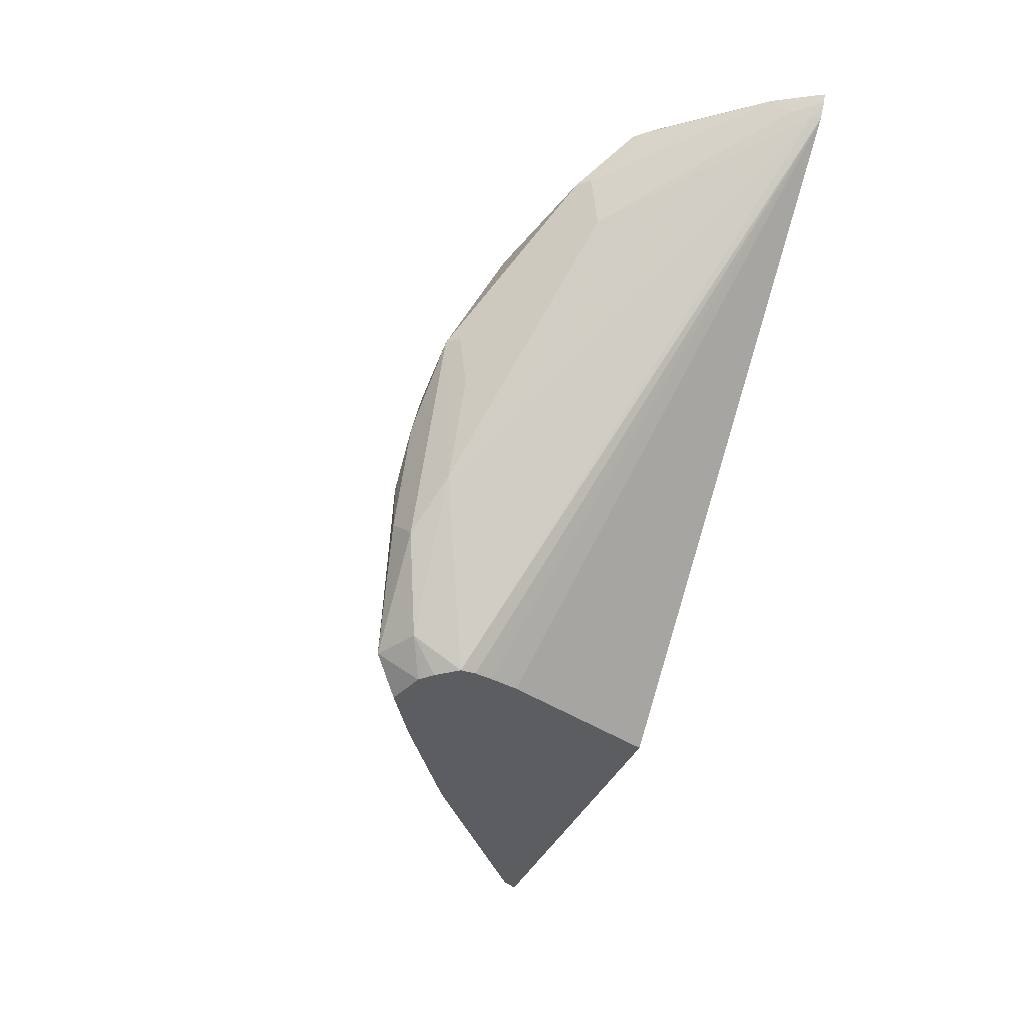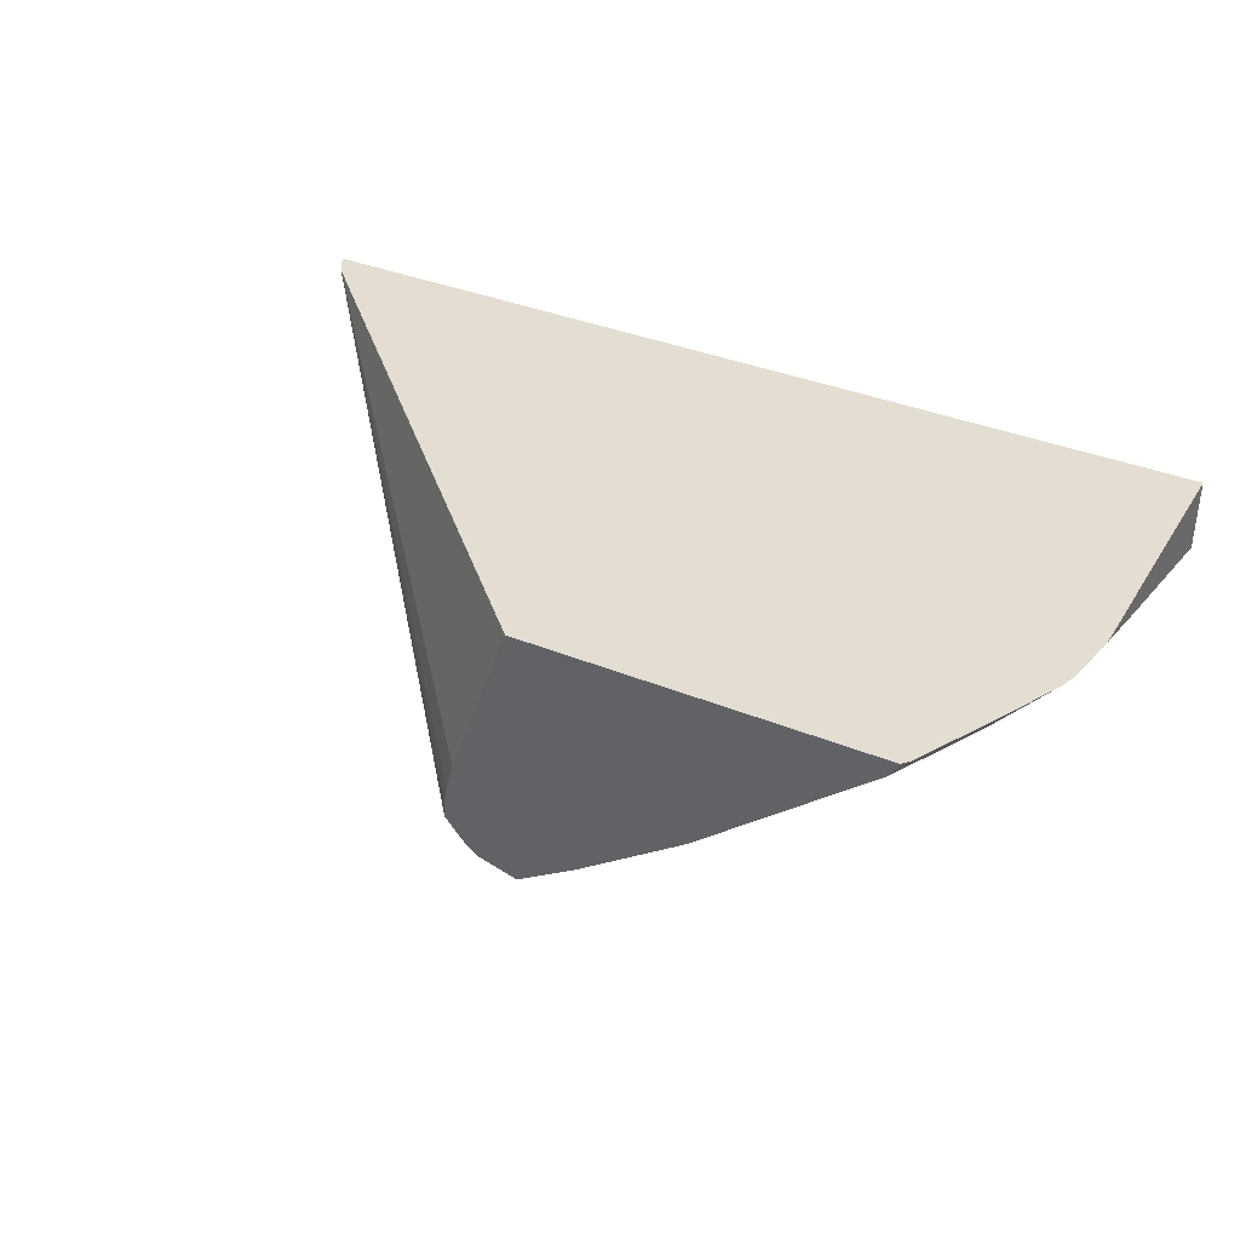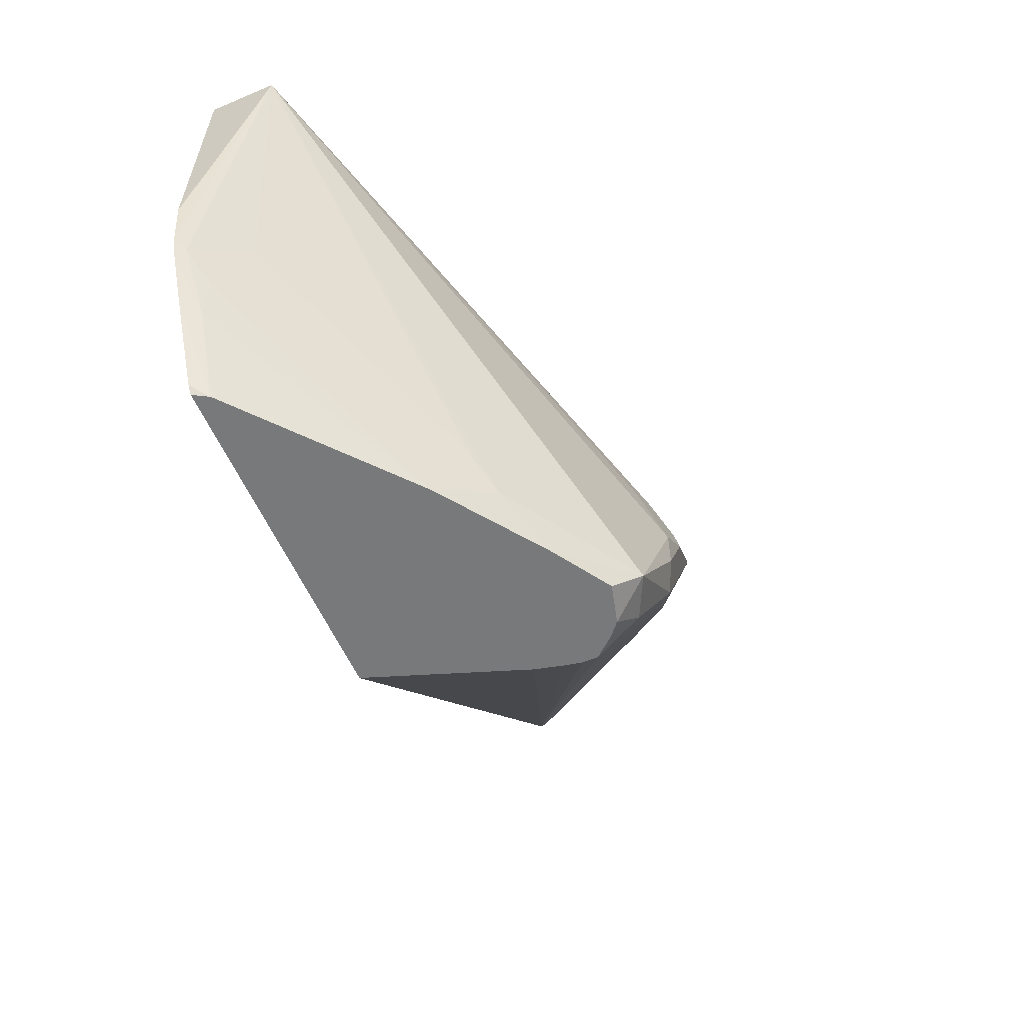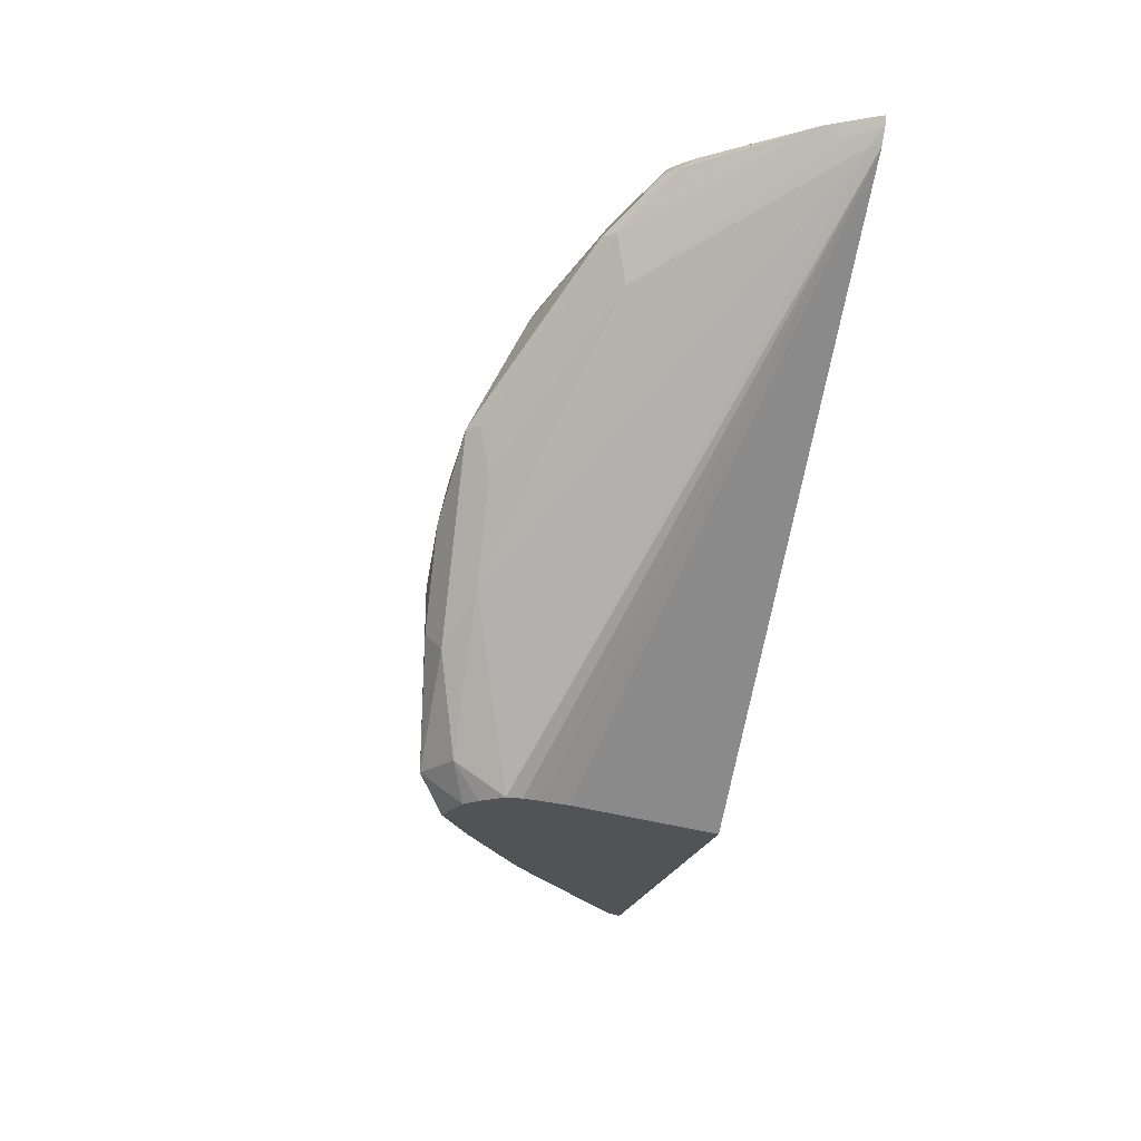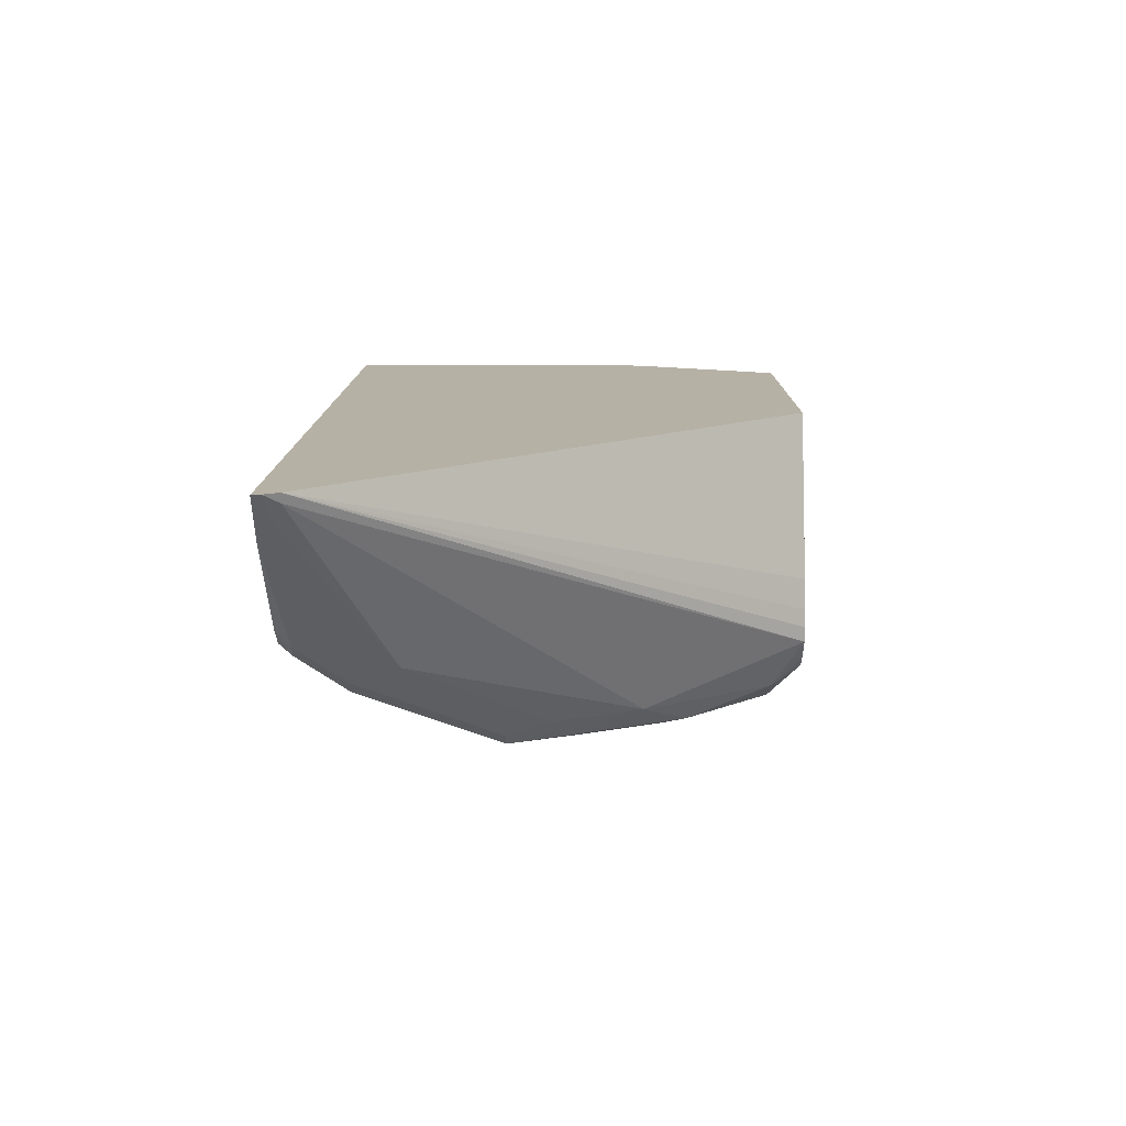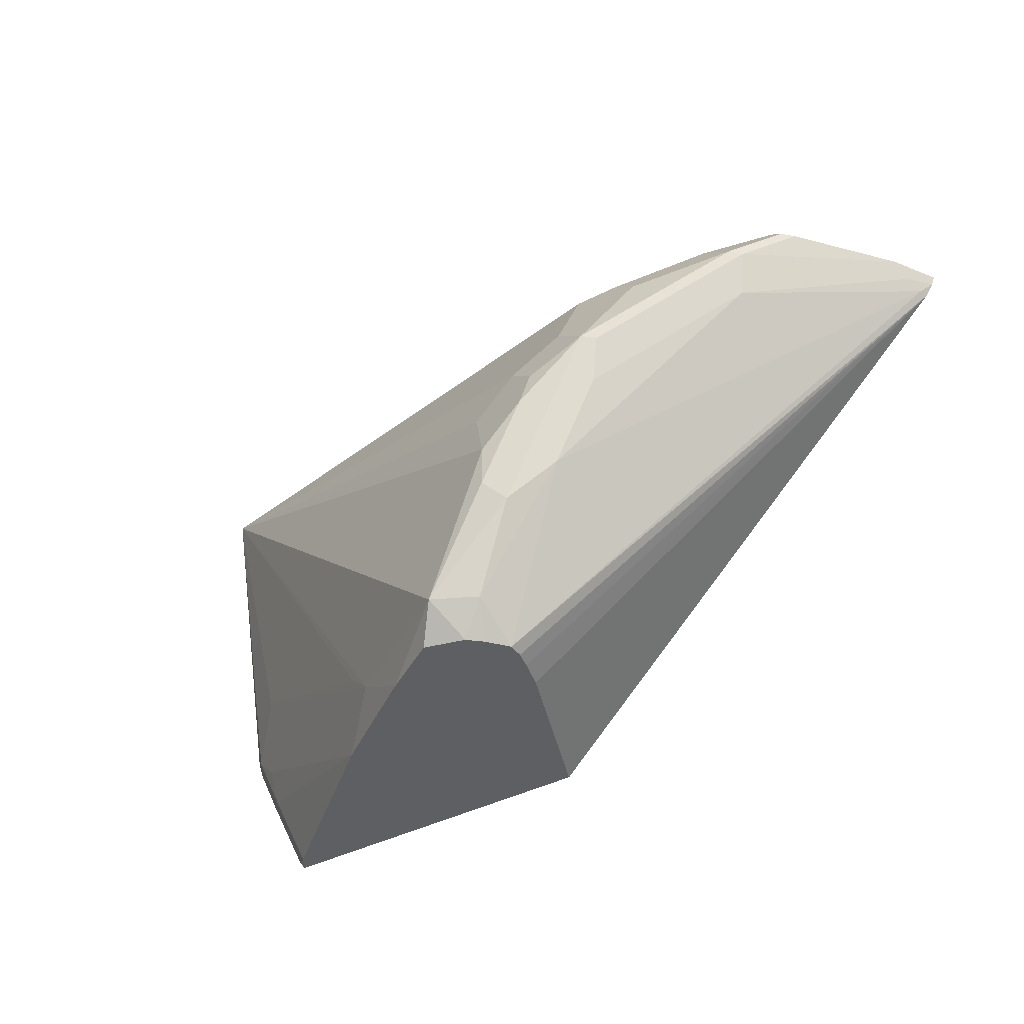
<metadata>
{"format":"obj","ext":"obj","renderer":"f3d","projection":"perspective","resolution":1024,"background":"white","views":[{"elev":-37.2,"azim":-112.0,"up":"+Y"},{"elev":36.3,"azim":28.1,"up":"+Z"},{"elev":-57.7,"azim":113.5,"up":"+Y"},{"elev":-22.3,"azim":-104.7,"up":"+Y"},{"elev":12.0,"azim":-89.6,"up":"+Z"},{"elev":-41.0,"azim":-147.8,"up":"+Y"}]}
</metadata>
<code>
v -0.5239 -0.2766 -0.479
v -0.5239 -0.2766 -0.4846
v -0.5226 -0.2766 -0.4728
v -0.6699 -0.1073 -0.4034
v -0.5218 -0.2649 -0.5017
v -0.5175 -0.2766 -0.4921
v -0.6689 -0.107 -0.4067
v -0.5539 -0.2167 -0.5017
v -0.5199 -0.2766 -0.4619
v -0.6732 -0.1022 -0.4034
v -0.4986 -0.2766 -0.4034
v -0.5058 -0.2649 -0.5097
v -0.5125 -0.2766 -0.4965
v -0.5378 -0.2328 -0.5097
v -0.6663 -0.1044 -0.4134
v -0.6181 -0.1365 -0.4696
v -0.5539 -0.2007 -0.5097
v -0.5699 -0.1846 -0.5017
v -0.5699 -0.1686 -0.5097
v -0.6743 -0.09901 -0.4034
v -0.6645 -0.09901 -0.4197
v -0.3736 -0.2766 -0.4034
v -0.5298 -0.2248 -0.5137
v -0.5298 -0.2087 -0.5137
v -0.3412 -0.09901 -0.4288
v -0.4549 -0.2622 -0.4763
v -0.4763 -0.2766 -0.487
v -0.4977 -0.2766 -0.5004
v -0.6221 -0.1204 -0.4736
v -0.574 -0.1686 -0.5057
v -0.6181 -0.1204 -0.4776
v -0.5833 -0.1338 -0.4923
v -0.5726 -0.1231 -0.487
v -0.5566 -0.1231 -0.487
v -0.5566 -0.1552 -0.5031
v -0.5485 -0.1793 -0.5111
v -0.5458 -0.1927 -0.5137
v -0.3412 -0.09901 -0.4034
v -0.6368 -0.09901 -0.4522
v -0.6382 -0.1044 -0.4576
v -0.3767 -0.2766 -0.4088
v -0.3713 -0.2739 -0.4034
v -0.5325 -0.1953 -0.5111
v -0.5218 -0.1846 -0.5057
v -0.4924 -0.09901 -0.4549
v -0.3412 -0.1623 -0.4125
v -0.3441 -0.2163 -0.4034
v -0.3479 -0.2194 -0.4067
v -0.3639 -0.2033 -0.4228
v -0.4442 -0.2515 -0.4709
v -0.5378 -0.1686 -0.5057
v -0.5378 -0.1365 -0.4897
v -0.5405 -0.107 -0.4709
v -0.4372 -0.2766 -0.4594
v -0.4412 -0.2766 -0.4623
v -0.6342 -0.1044 -0.4616
v -0.6315 -0.1017 -0.4602
v -0.6154 -0.1177 -0.4763
v -0.6047 -0.107 -0.4709
v -0.3412 -0.1906 -0.4034
v -0.6338 -0.09901 -0.4549
v -0.3773 -0.2766 -0.4094
v -0.3612 -0.2448 -0.4094
v -0.3552 -0.2418 -0.4034
v -0.5164 -0.09901 -0.4589
v -0.3412 -0.1662 -0.4114
v -0.3412 -0.1967 -0.4034
v -0.3462 -0.2227 -0.4034
v -0.3586 -0.2301 -0.4121
v -0.6288 -0.09901 -0.4589
f 25 49 50
f 25 50 26
f 25 44 51
f 25 51 52
f 25 52 34
f 25 34 53
f 26 49 54
f 26 50 49
f 25 48 49
f 26 54 55
f 26 55 27
f 29 40 31
f 31 40 56
f 25 53 45
f 25 47 48
f 25 60 66
f 25 66 46
f 25 38 60
f 24 44 25
f 24 43 44
f 24 36 43
f 20 65 70
f 23 37 24
f 22 41 42
f 21 40 29
f 21 39 40
f 20 39 21
f 20 61 39
f 20 70 61
f 31 56 57
f 25 46 47
f 31 57 58
f 46 67 47
f 31 33 32
f 63 68 64
f 60 67 66
f 57 59 58
f 57 70 59
f 57 61 70
f 56 61 57
f 54 63 62
f 54 69 63
f 53 70 65
f 53 59 70
f 48 54 49
f 48 69 54
f 48 63 69
f 48 68 63
f 47 68 48
f 20 45 65
f 46 66 67
f 33 58 59
f 33 59 53
f 33 53 34
f 34 52 51
f 34 51 35
f 35 51 36
f 31 58 33
f 36 51 44
f 39 61 56
f 39 56 40
f 41 62 63
f 41 63 64
f 41 64 42
f 45 53 65
f 36 44 43
f 20 25 45
f 24 37 36
f 19 37 23
f 4 20 10
f 4 38 20
f 4 60 38
f 4 67 60
f 4 47 67
f 4 68 47
f 4 64 68
f 4 42 64
f 4 22 42
f 4 11 22
f 4 9 11
f 4 10 7
f 3 9 4
f 2 8 5
f 2 7 8
f 2 4 7
f 2 5 6
f 1 2 6
f 1 6 13
f 1 13 28
f 20 38 25
f 1 27 55
f 1 55 54
f 5 12 13
f 1 54 62
f 1 41 22
f 1 22 11
f 1 11 9
f 1 9 3
f 1 3 4
f 1 4 2
f 1 62 41
f 5 13 6
f 1 28 27
f 5 14 12
f 5 8 14
f 19 36 37
f 19 34 35
f 19 33 34
f 19 32 33
f 19 31 32
f 19 29 31
f 19 30 29
f 18 30 19
f 17 19 23
f 16 30 18
f 16 29 30
f 15 29 16
f 15 21 29
f 14 17 23
f 19 35 36
f 12 27 28
f 12 28 13
f 7 16 8
f 8 17 14
f 8 16 18
f 8 18 19
f 8 19 17
f 7 15 16
f 10 21 15
f 12 26 27
f 10 20 21
f 12 25 26
f 7 10 15
f 12 23 24
f 12 14 23
f 12 24 25

</code>
